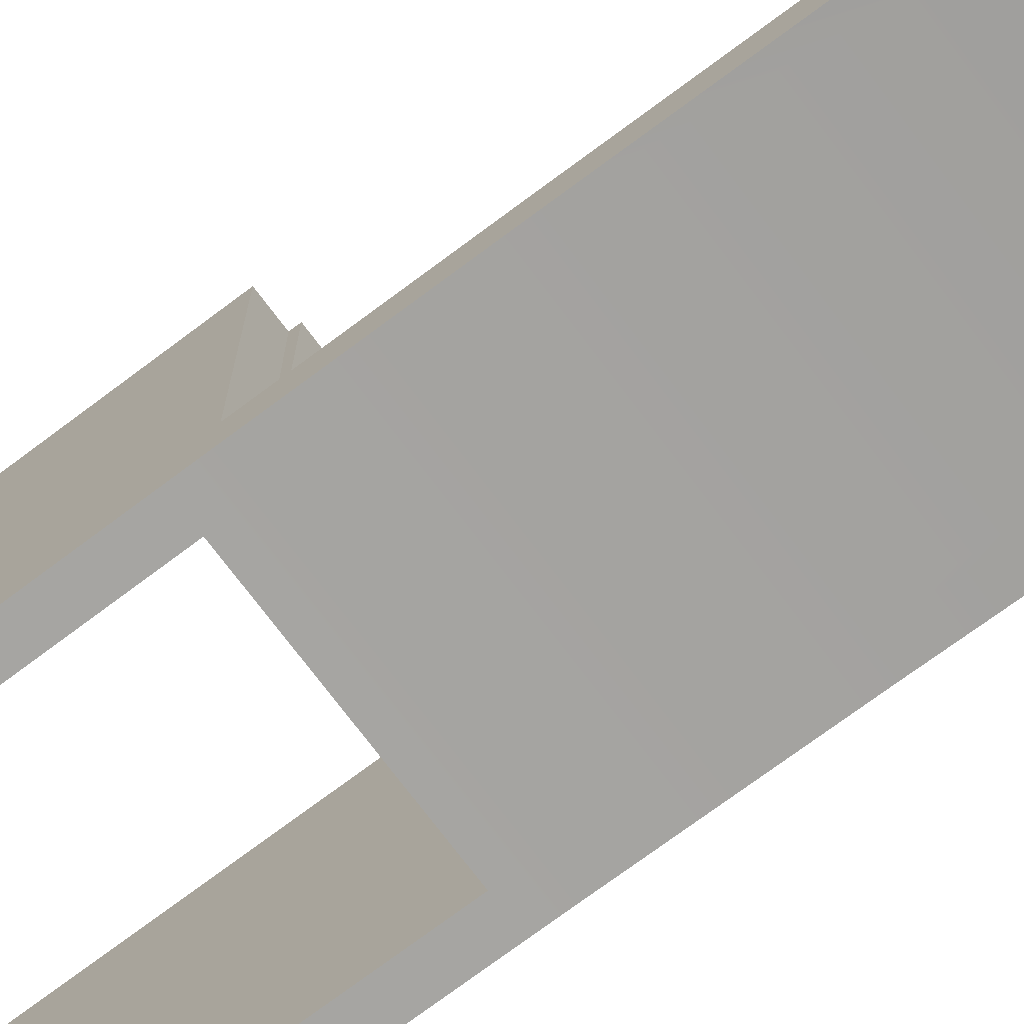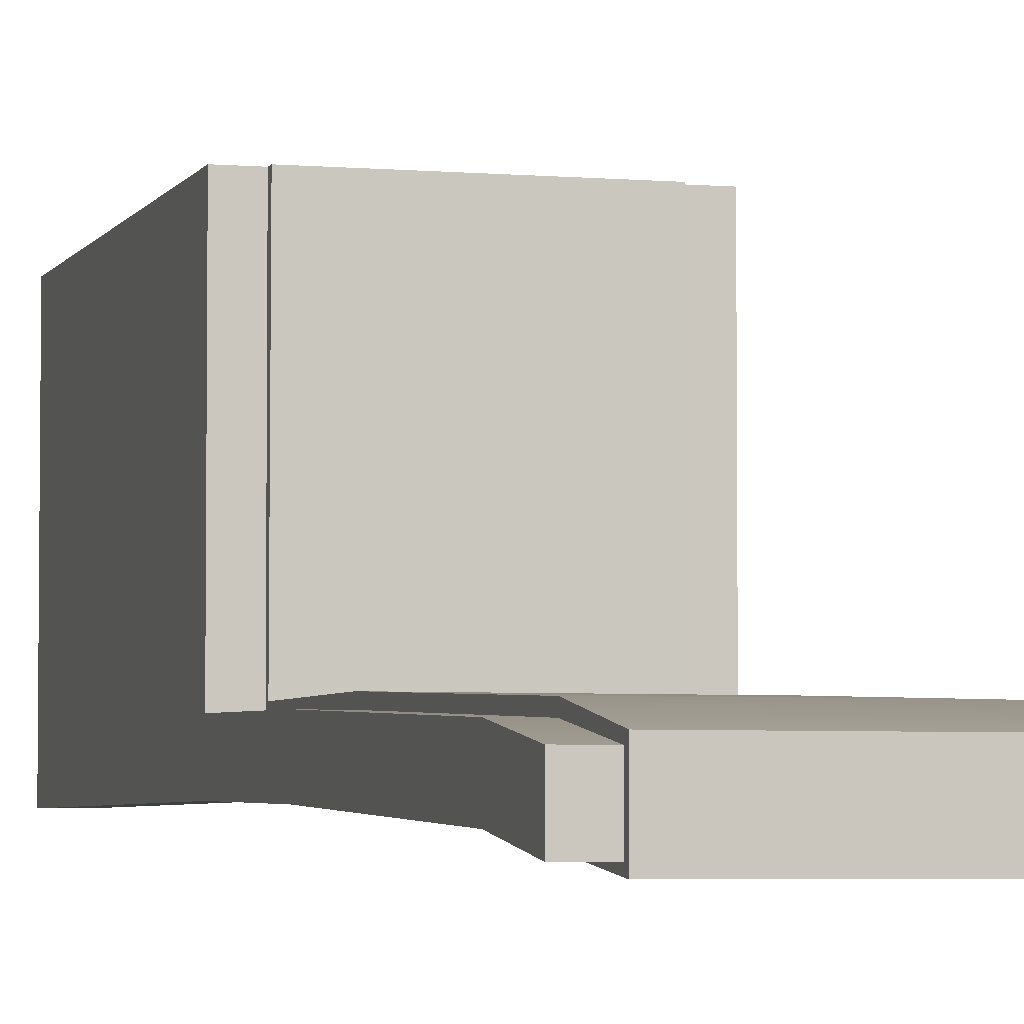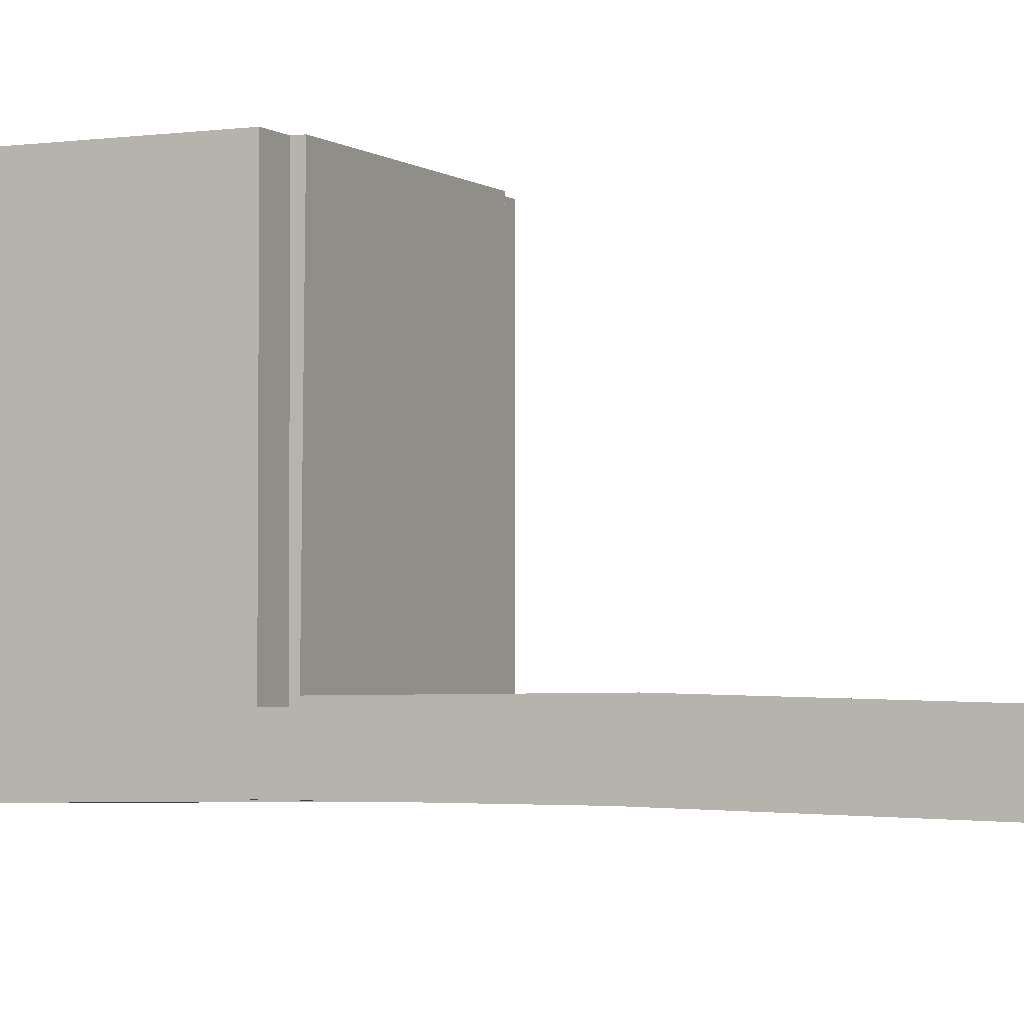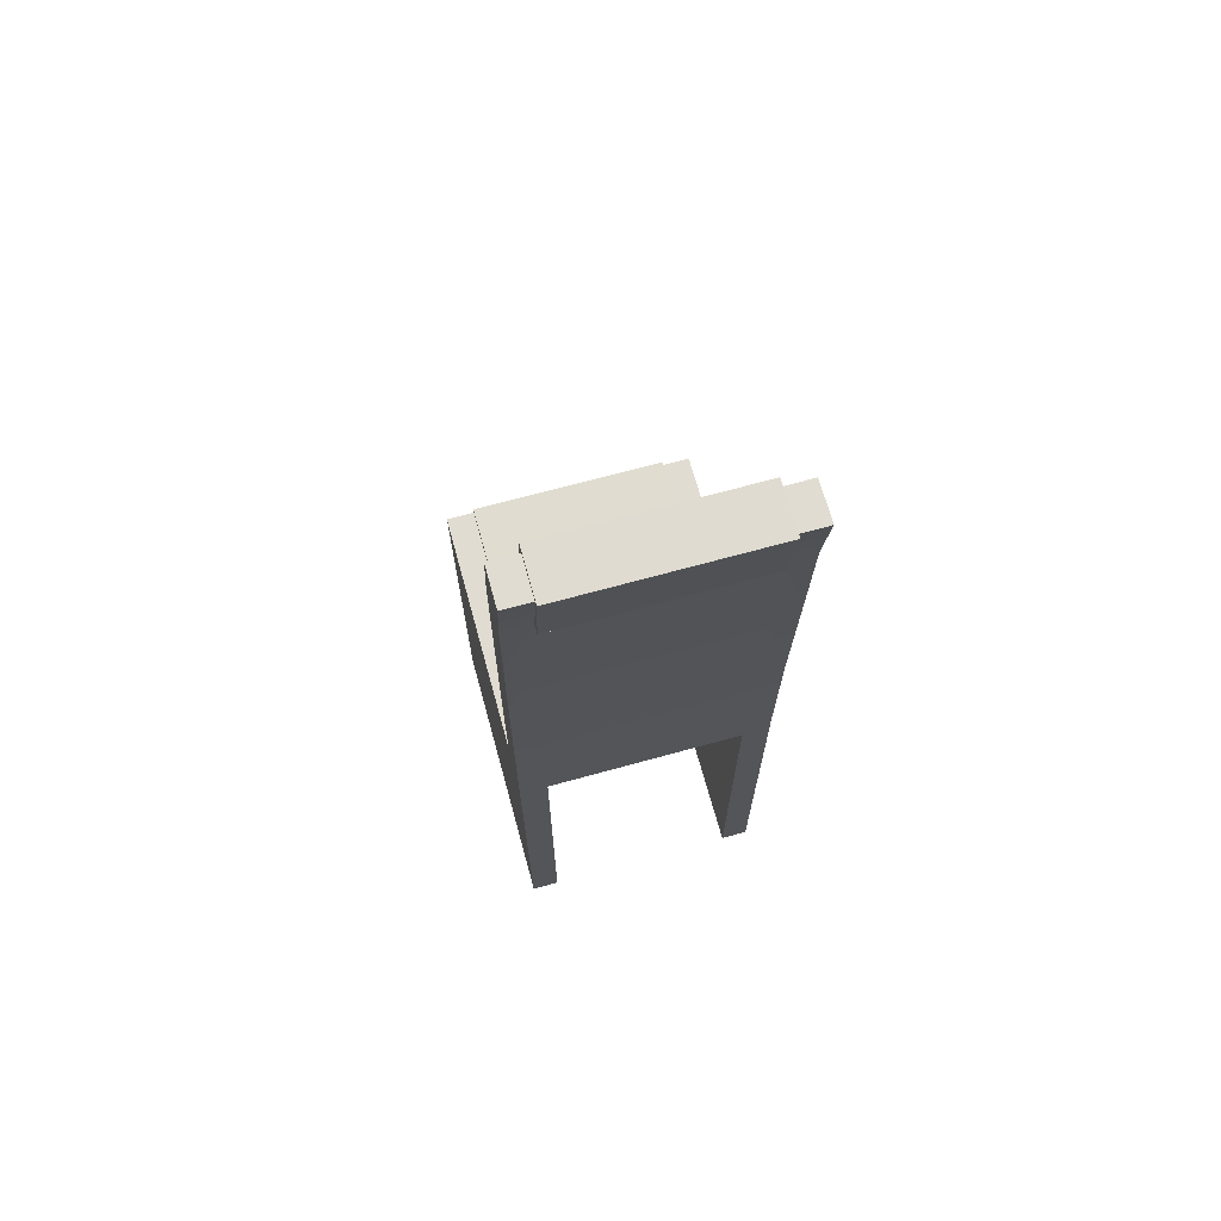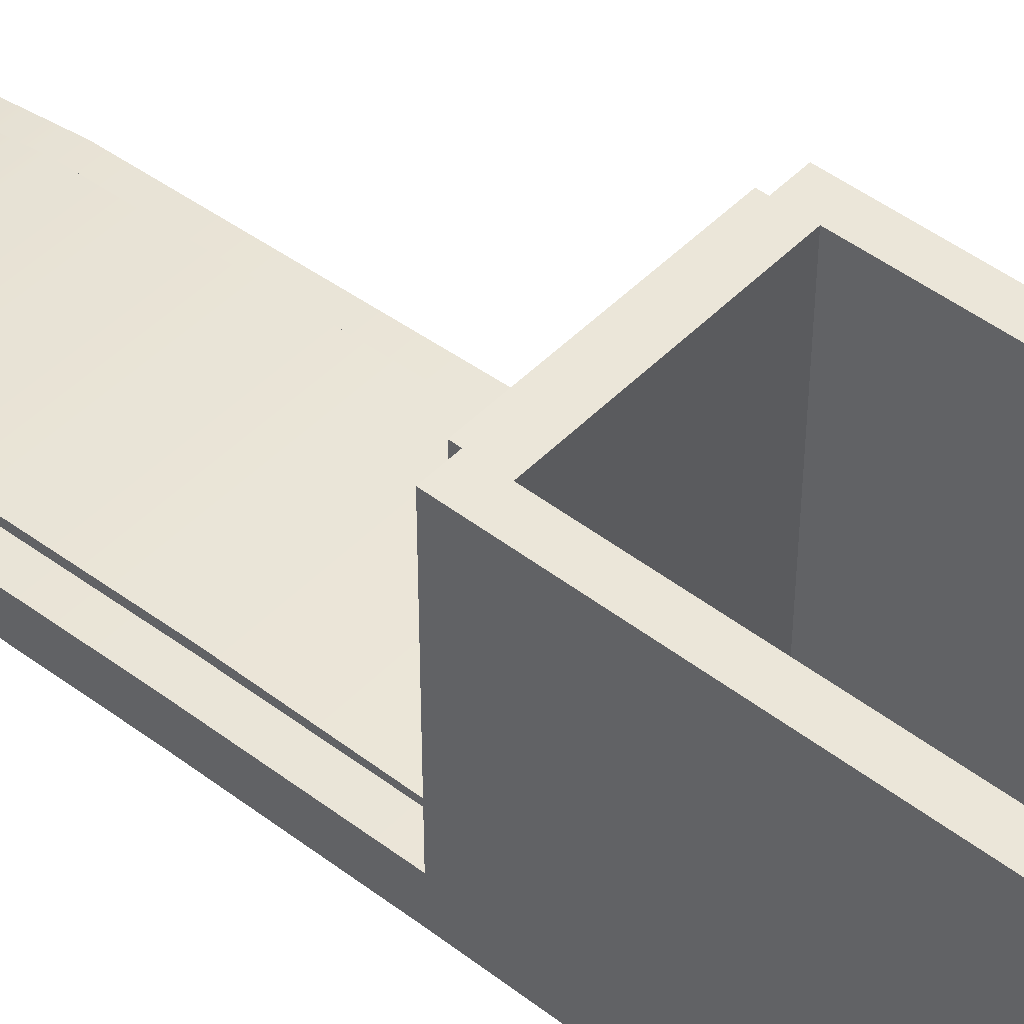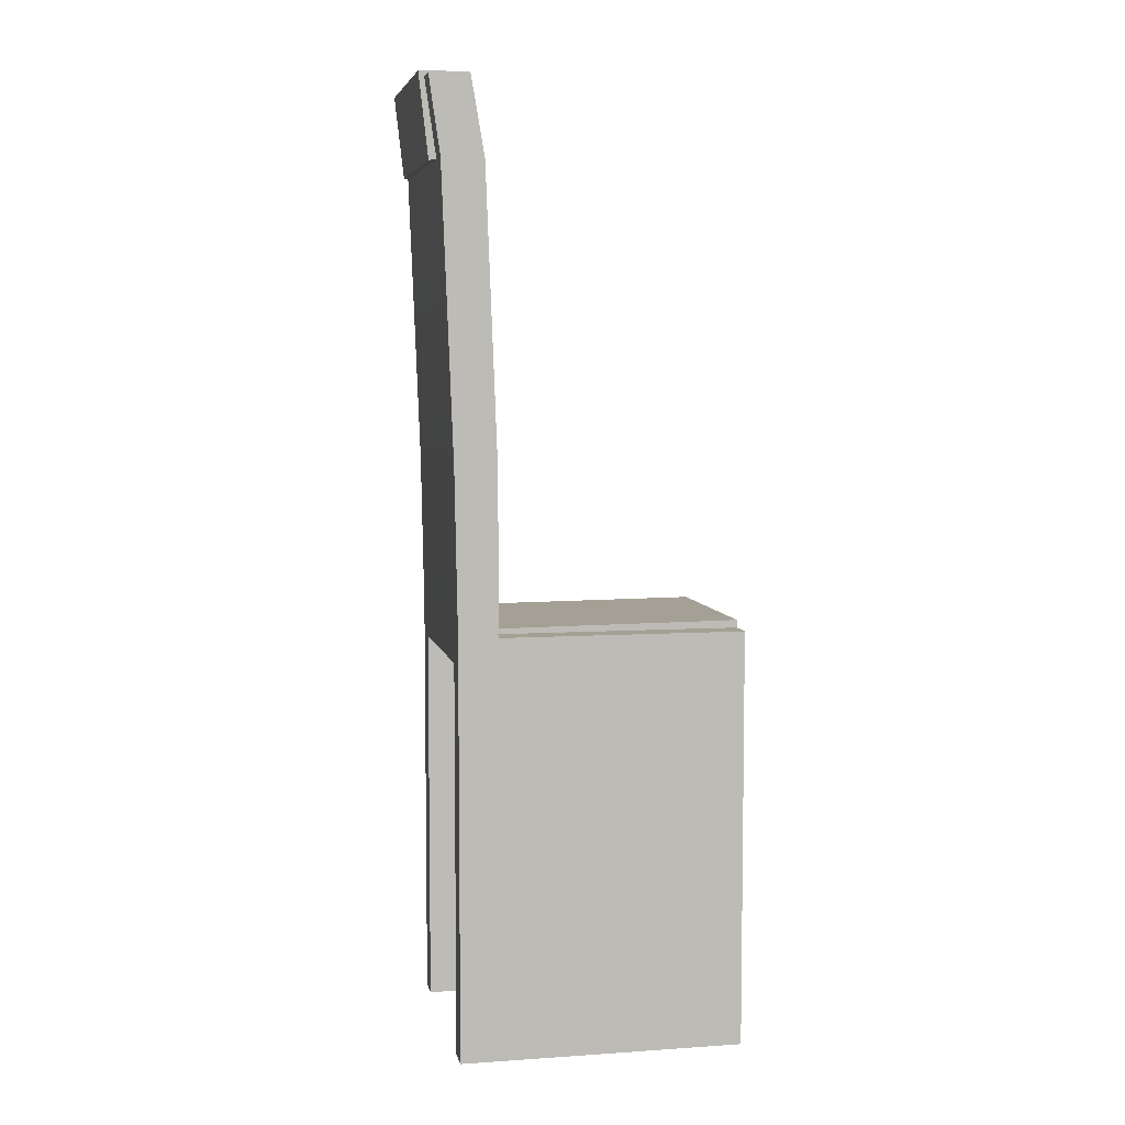
<metadata>
{"format":"obj","ext":"obj","renderer":"f3d","projection":"perspective","resolution":1024,"background":"white","views":[{"elev":-73.8,"azim":126.9,"up":"+Z"},{"elev":-4.2,"azim":163.9,"up":"+Z"},{"elev":-3.9,"azim":115.8,"up":"+Z"},{"elev":69.2,"azim":164.6,"up":"+Y"},{"elev":47.1,"azim":-48.9,"up":"+Z"},{"elev":5.9,"azim":-101.4,"up":"+Y"}]}
</metadata>
<code>
v  -0 36.28 10.12
v  -0 36.28 13.58
v  -0 33.85 13.58
v  0 33.85 10.12
v  -22.22 36.28 13.58
v  -22.22 36.28 10.12
v  -22.22 33.85 10.12
v  -22.22 33.85 13.58
v  -19.77 33.85 35.44
v  -2.447 33.85 35.44
v  -2.447 36.28 35.44
v  -19.77 36.28 35.44
v  -19.77 83.9 7.372
v  -19.77 83.97 11.79
v  -2.447 83.97 11.79
v  -2.447 83.9 7.371
v  -19.77 36.28 10.12
v  -2.447 36.28 10.12
v  -2.447 33.85 10.12
v  -19.77 33.85 10.12
v  -22.22 -0.9877 13.58
v  -22.22 -0.9877 10.12
v  -19.77 -0.9877 10.12
v  -19.77 -0.9877 13.58
v  0 -0.9877 10.12
v  0 -0.9877 13.58
v  -2.447 -0.9877 13.58
v  -2.447 -0.9877 10.12
v  -22.22 33.85 35.44
v  -22.22 36.28 35.44
v  -0 36.28 35.44
v  -0 33.85 35.44
v  -22.22 83.46 7.886
v  -22.22 83.46 11.34
v  -19.77 83.46 11.34
v  -19.77 83.46 7.886
v  -0 83.46 11.34
v  -0 83.46 7.886
v  -2.447 83.46 7.886
v  -2.447 83.46 11.34
v  -0 76.65 8.874
v  -0 76.65 12.33
v  -0 50.83 13.32
v  -0 50.83 9.862
v  -22.22 76.65 12.33
v  -22.22 76.65 8.874
v  -22.22 50.83 9.862
v  -22.22 50.83 13.32
v  -2.447 76.72 13.01
v  -19.77 76.72 13.01
v  -19.77 50.85 14
v  -2.447 50.85 14
v  -19.77 76.65 8.874
v  -2.447 76.65 8.874
v  -2.447 50.83 9.862
v  -19.77 50.83 9.862
v  -22.22 -0.9877 35.44
v  -19.77 -0.9877 35.44
v  -19.77 76.65 12.33
v  -19.77 50.83 13.32
v  -2.447 76.65 12.33
v  -2.447 50.83 13.32
v  -2.447 -0.9877 35.44
v  -0 -0.9877 35.44
v  -2.447 33.85 13.58
v  -19.77 33.85 13.58
v  -2.447 36.28 13.58
v  -2.447 36.77 14.06
v  -19.77 36.77 14.06
v  -19.77 36.96 35.44
v  -2.447 36.96 35.44
v  -19.77 36.28 13.58
v  -2.447 76.56 8.2
v  -19.77 76.56 8.2
g SEDIA_CASA
f 1 2 3 4
f 5 6 7 8
f 9 10 11 12
f 13 14 15 16
f 17 18 19 20
f 21 22 23 24
f 25 26 27 28
f 29 9 12 30
f 31 11 10 32
f 33 34 35 36
f 37 38 39 40
f 6 17 20 7
f 4 19 18 1
f 41 42 43 44
f 26 25 4 3
f 45 46 47 48
f 22 21 8 7
f 49 50 51 52
f 53 54 55 56
f 57 58 9 29
f 59 45 48 60
f 42 61 62 43
f 63 64 32 10
f 46 53 56 47
f 23 22 7 20
f 25 28 19 4
f 54 41 44 55
f 28 27 65 19
f 24 23 20 66
f 65 66 20 19
f 8 21 57 29
f 21 24 58 57
f 24 66 9 58
f 66 65 10 9
f 65 27 63 10
f 27 26 64 63
f 26 3 32 64
f 3 2 31 32
f 2 67 11 31
f 68 69 70 71
f 72 5 30 12
f 5 8 29 30
f 38 37 42 41
f 2 1 44 43
f 34 33 46 45
f 6 5 48 47
f 15 14 50 49
f 69 68 52 51
f 13 16 73 74
f 18 17 56 55
f 35 34 45 59
f 5 72 60 48
f 37 40 61 42
f 67 2 43 62
f 33 36 53 46
f 17 6 47 56
f 39 38 41 54
f 1 18 55 44
f 35 59 50 14
f 59 60 51 50
f 60 72 69 51
f 72 12 70 69
f 12 11 71 70
f 11 67 68 71
f 67 62 52 68
f 62 61 49 52
f 61 40 15 49
f 40 39 16 15
f 39 54 73 16
f 54 53 74 73
f 53 36 13 74
f 36 35 14 13

</code>
